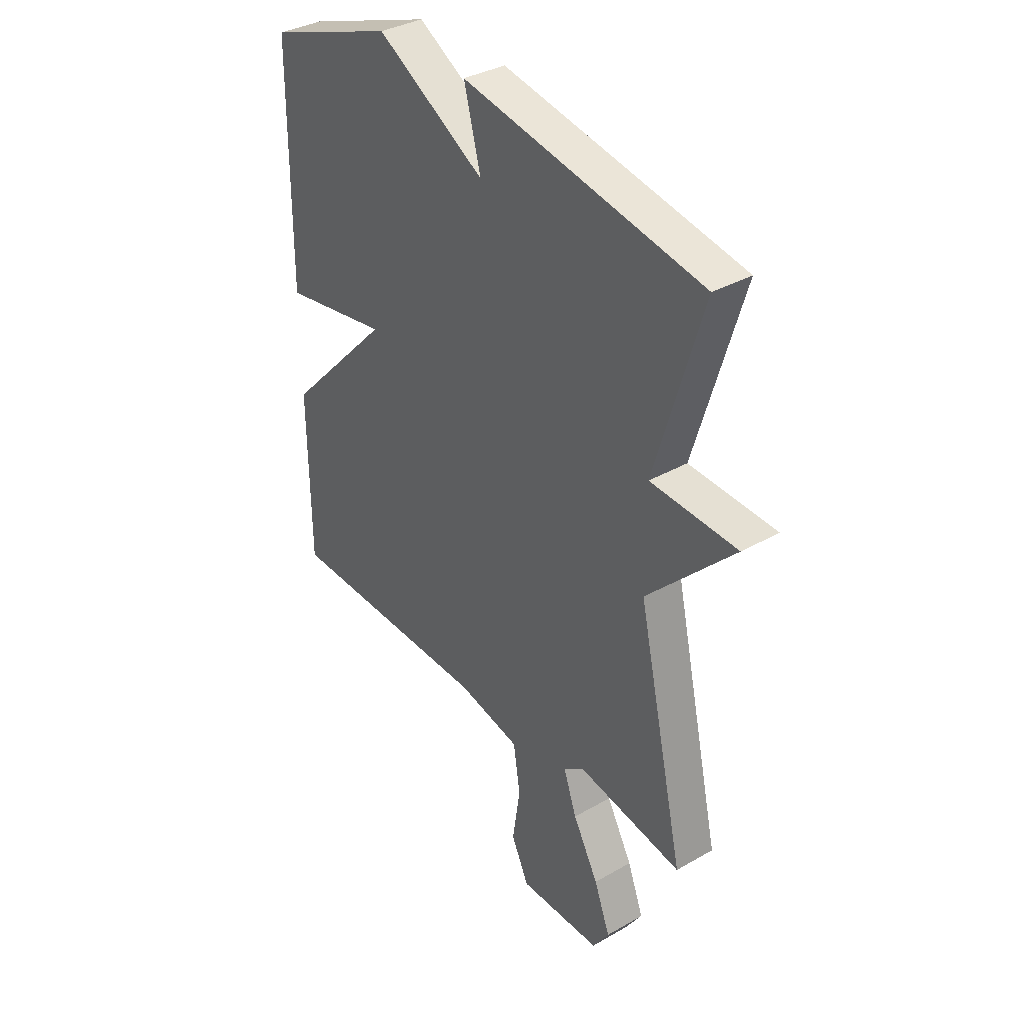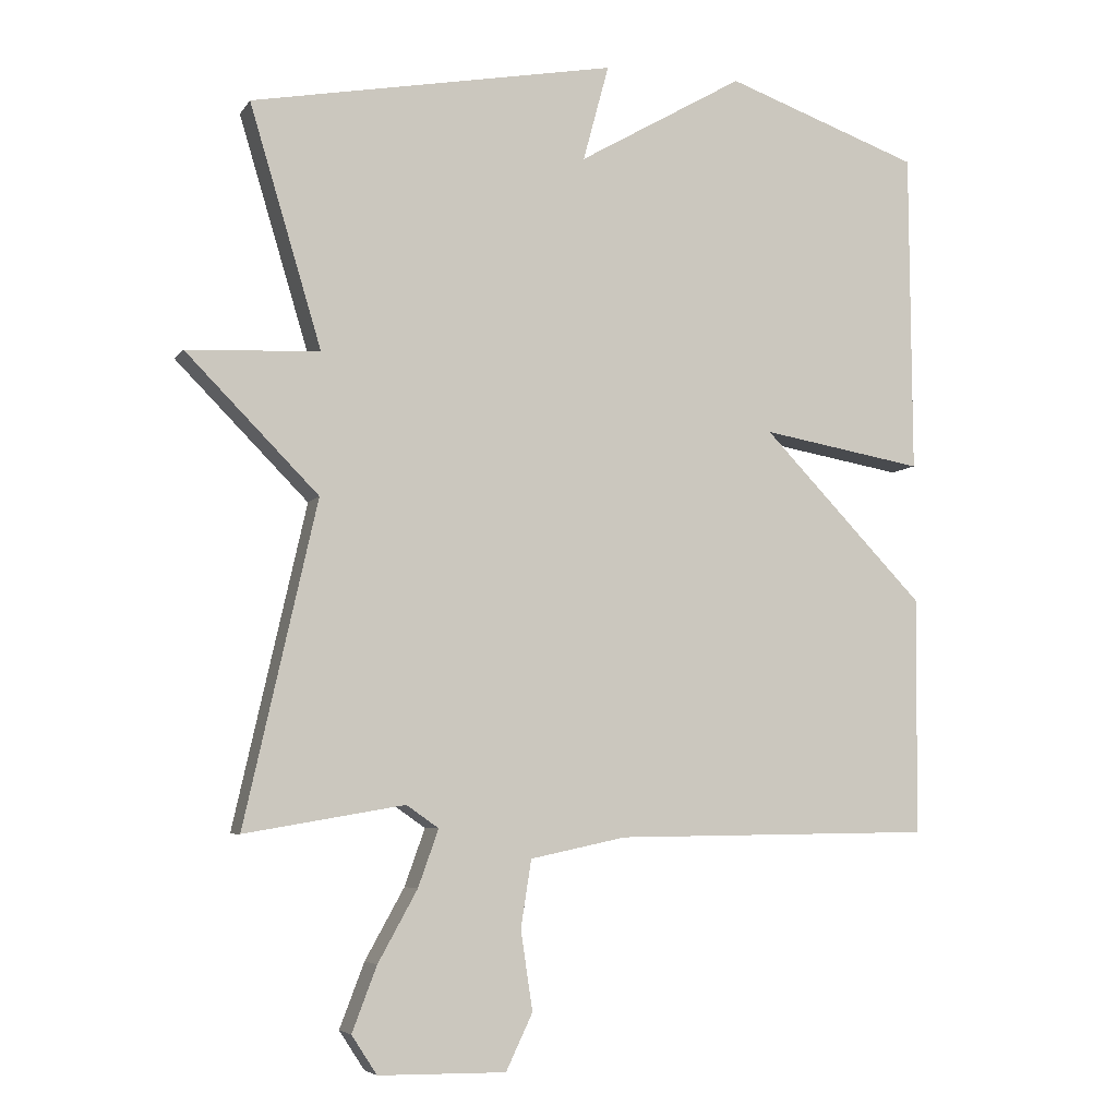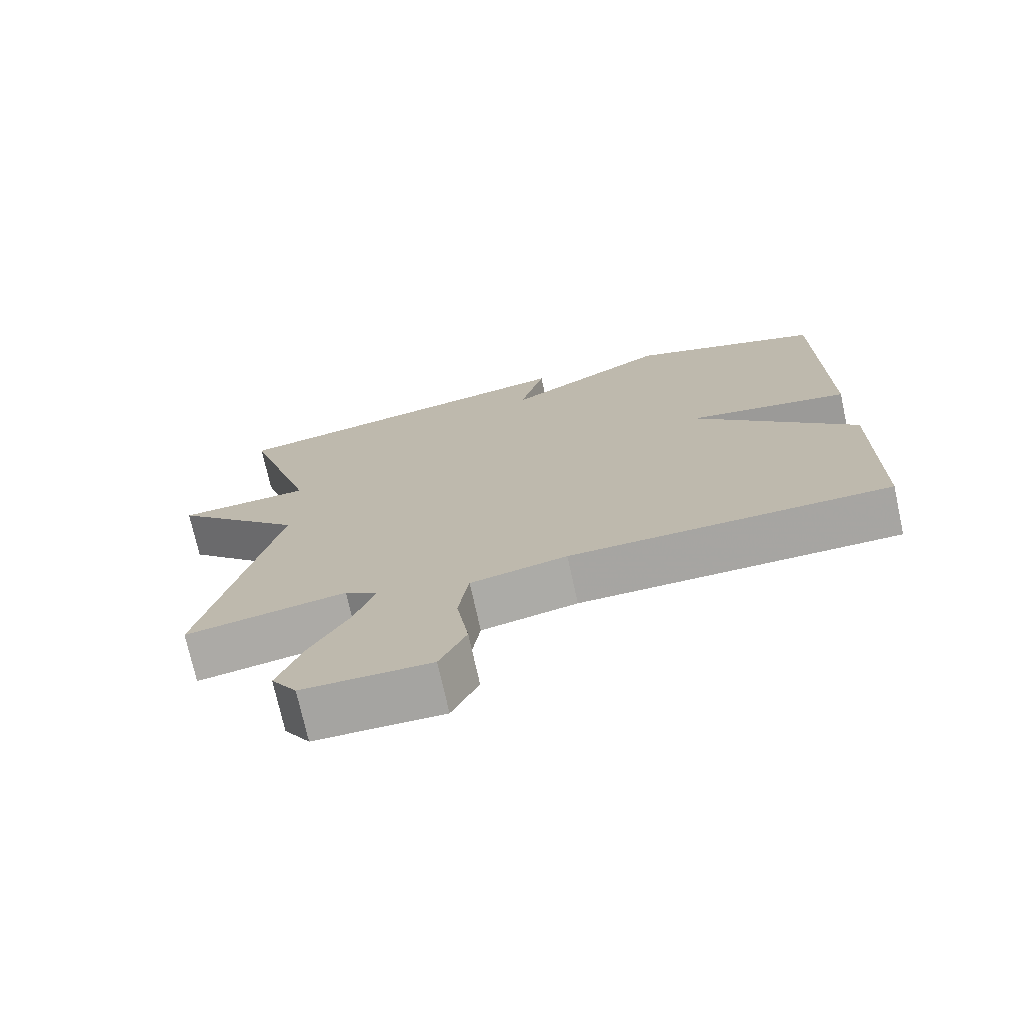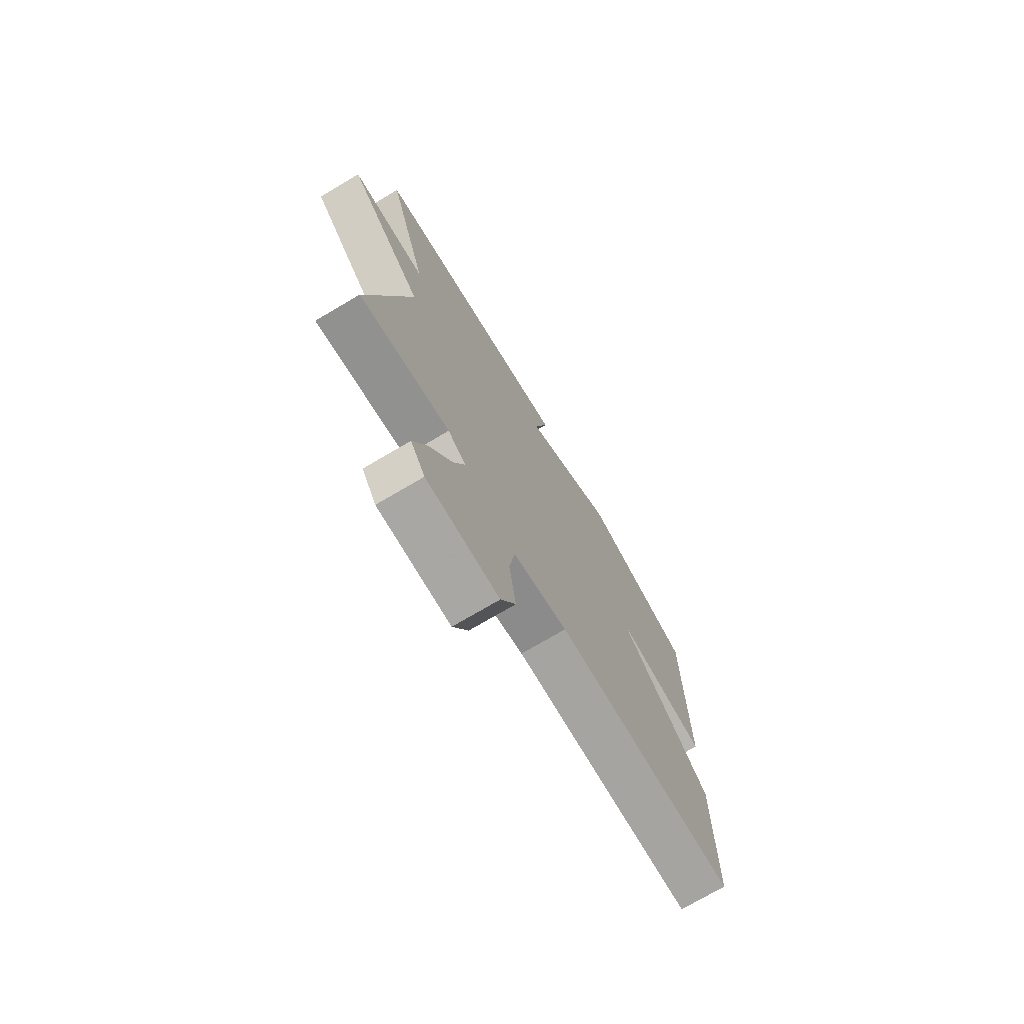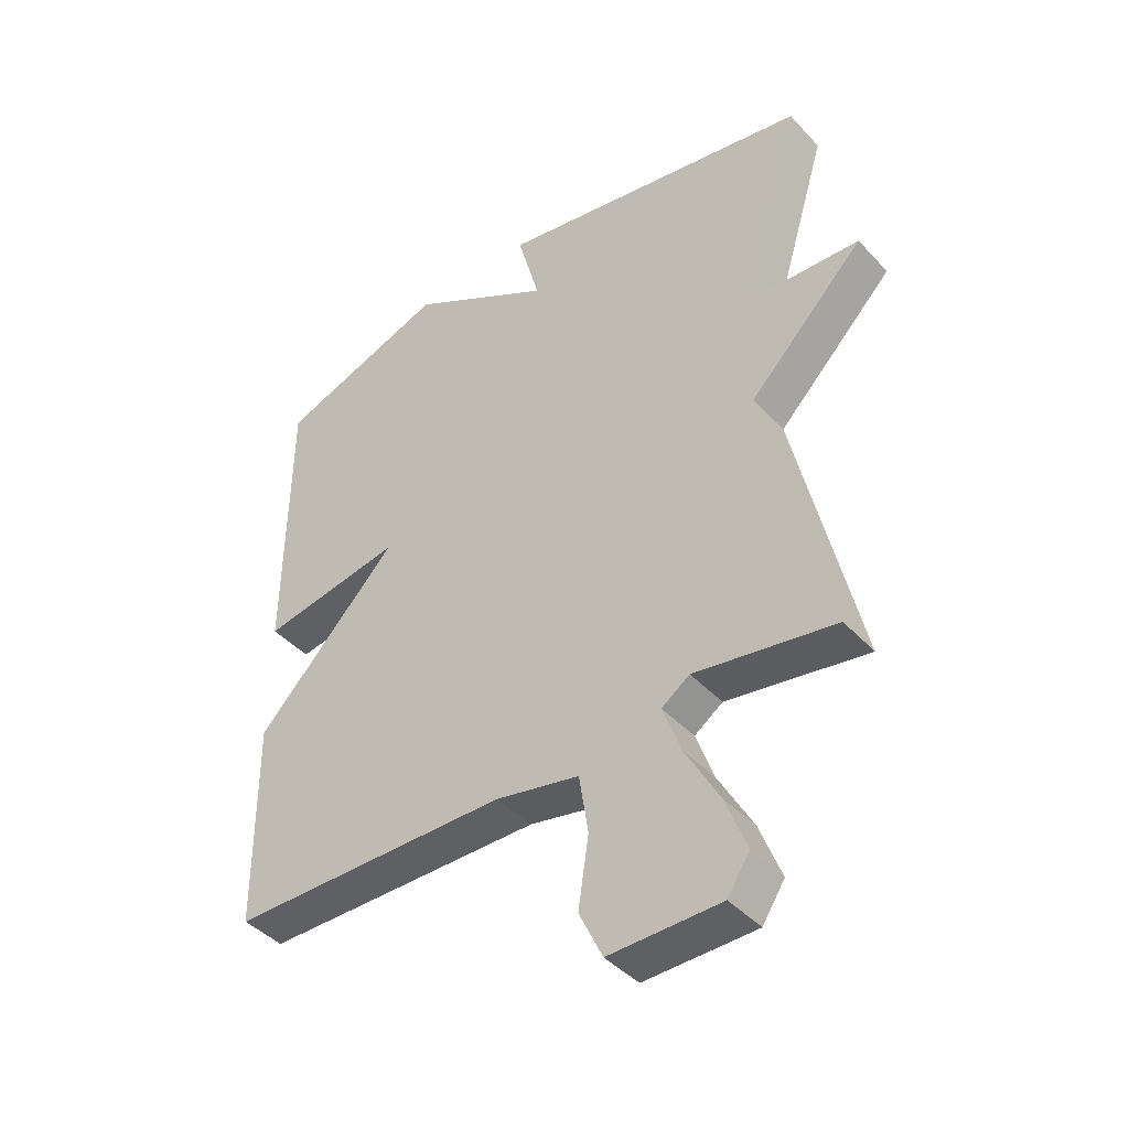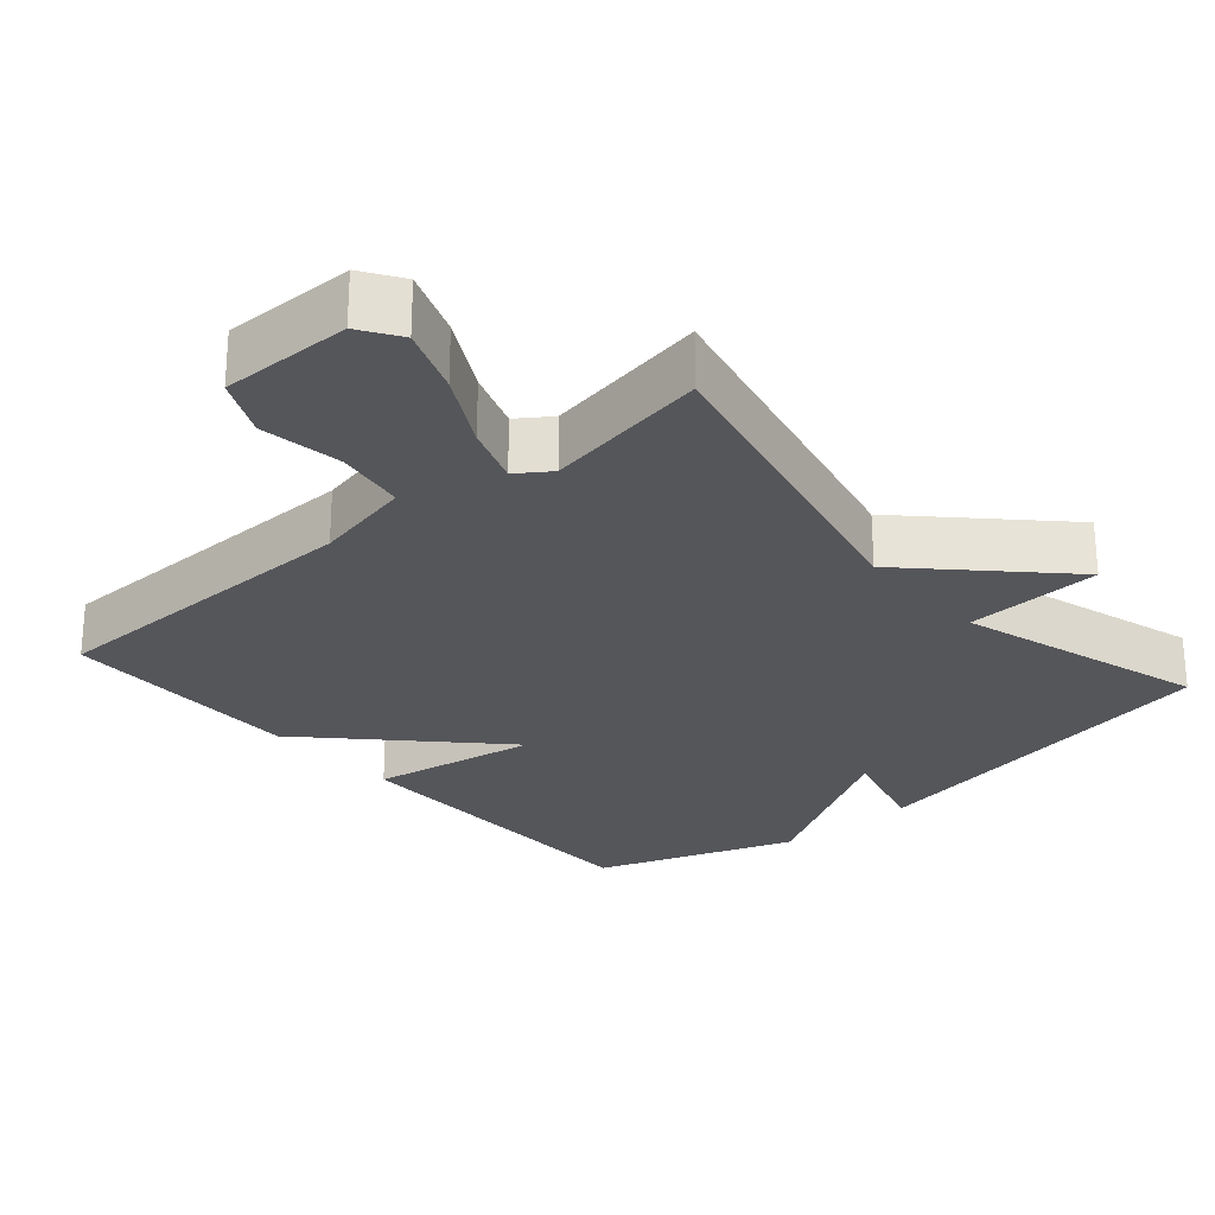
<metadata>
{"format":"obj","ext":"obj","renderer":"f3d","projection":"perspective","resolution":1024,"background":"white","views":[{"elev":35.5,"azim":-127.1,"up":"+Z"},{"elev":-5.9,"azim":-18.7,"up":"+Z"},{"elev":-73.6,"azim":12.4,"up":"+Z"},{"elev":-73.9,"azim":-59.5,"up":"+Z"},{"elev":-42.9,"azim":-141.1,"up":"+Z"},{"elev":-26.1,"azim":-139.0,"up":"+Y"}]}
</metadata>
<code>
v -0.5 0.07 0.5
v 0.022 0.07 0.598
v -0.015 0.07 0.46
v 0.222 0.07 0.598
v 0.5 0.07 0.5
v 0.503 0.07 0.039
v 0.271 0.07 0.079
v 0.503 0.07 -0.161
v 0.5 0.07 -0.5
v 0.044 0.07 -0.506
v -0.093 0.07 -0.535
v -0.108 0.07 -0.631
v -0.091 0.07 -0.744
v -0.129 0.07 -0.824
v -0.31 0.07 -0.822
v -0.346 0.07 -0.767
v -0.311 0.07 -0.675
v -0.255 0.07 -0.574
v -0.226 0.07 -0.493
v -0.272 0.07 -0.461
v -0.5 0.07 -0.5
v -0.397 0.07 -0.043
v -0.586 0.07 0.148
v -0.397 0.07 0.157
v -0.5 0 0.5
v 0.022 0 0.598
v -0.015 0 0.46
v 0.222 0 0.598
v 0.5 0 0.5
v 0.503 0 0.039
v 0.271 0 0.079
v 0.503 0 -0.161
v 0.5 0 -0.5
v 0.044 0 -0.506
v -0.093 0 -0.535
v -0.108 0 -0.631
v -0.091 0 -0.744
v -0.129 0 -0.824
v -0.31 0 -0.822
v -0.346 0 -0.767
v -0.311 0 -0.675
v -0.255 0 -0.574
v -0.226 0 -0.493
v -0.272 0 -0.461
v -0.5 0 -0.5
v -0.397 0 -0.043
v -0.586 0 0.148
v -0.397 0 0.157
f 22 23 24
f 20 21 22
f 19 20 22 24
f 16 17 18
f 15 16 18
f 14 15 18
f 13 14 18
f 12 13 18
f 11 12 18 19
f 10 11 19 24
f 10 24 1
f 9 10 1
f 8 9 1
f 7 8 1
f 5 6 7
f 4 5 7
f 3 4 7
f 1 2 3
f 1 3 7
f 48 47 46
f 46 45 44
f 48 46 44 43
f 42 41 40
f 42 40 39
f 42 39 38
f 42 38 37
f 42 37 36
f 43 42 36 35
f 48 43 35 34
f 25 48 34
f 25 34 33
f 25 33 32
f 25 32 31
f 31 30 29
f 31 29 28
f 31 28 27
f 27 26 25
f 31 27 25
f 1 25 26 2
f 2 26 27 3
f 3 27 28 4
f 4 28 29 5
f 5 29 30 6
f 6 30 31 7
f 7 31 32 8
f 8 32 33 9
f 9 33 34 10
f 10 34 35 11
f 11 35 36 12
f 12 36 37 13
f 13 37 38 14
f 14 38 39 15
f 15 39 40 16
f 16 40 41 17
f 17 41 42 18
f 18 42 43 19
f 19 43 44 20
f 20 44 45 21
f 21 45 46 22
f 22 46 47 23
f 23 47 48 24
f 24 48 25 1

</code>
